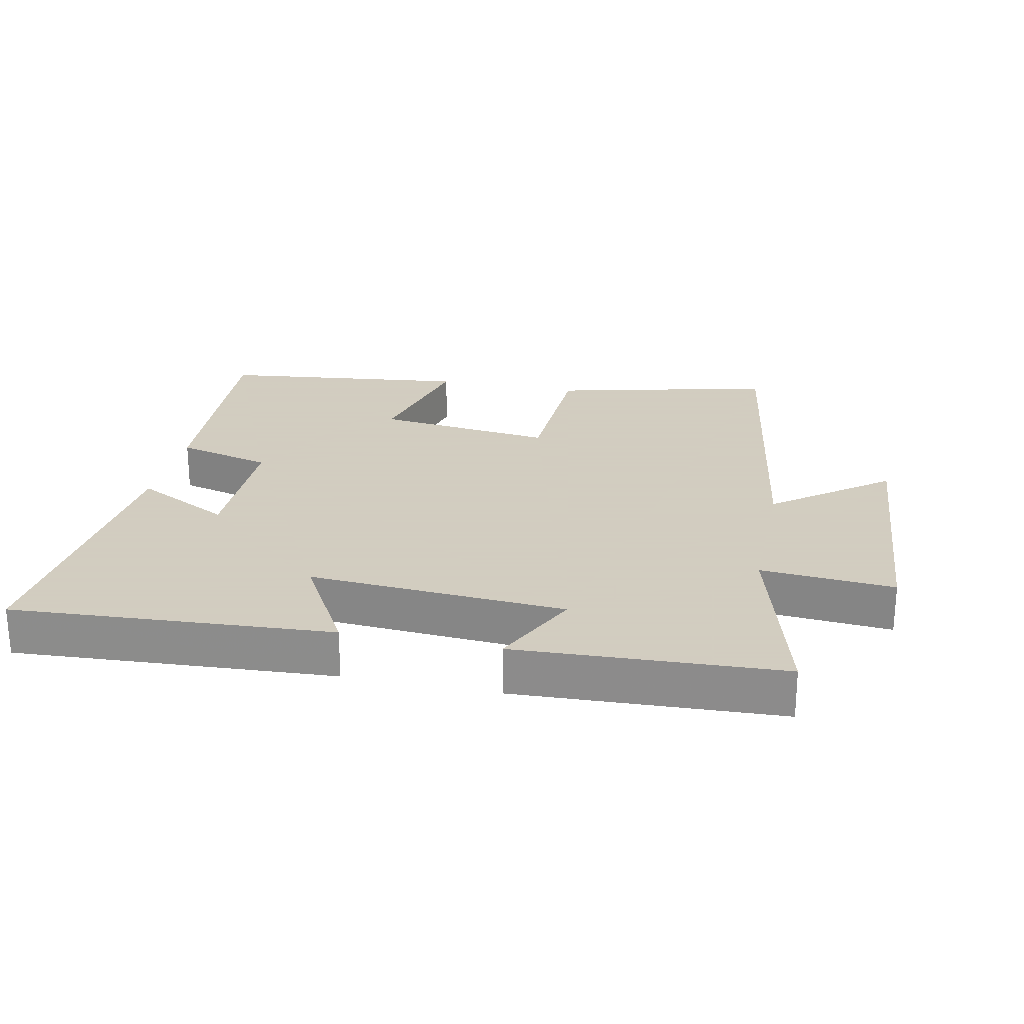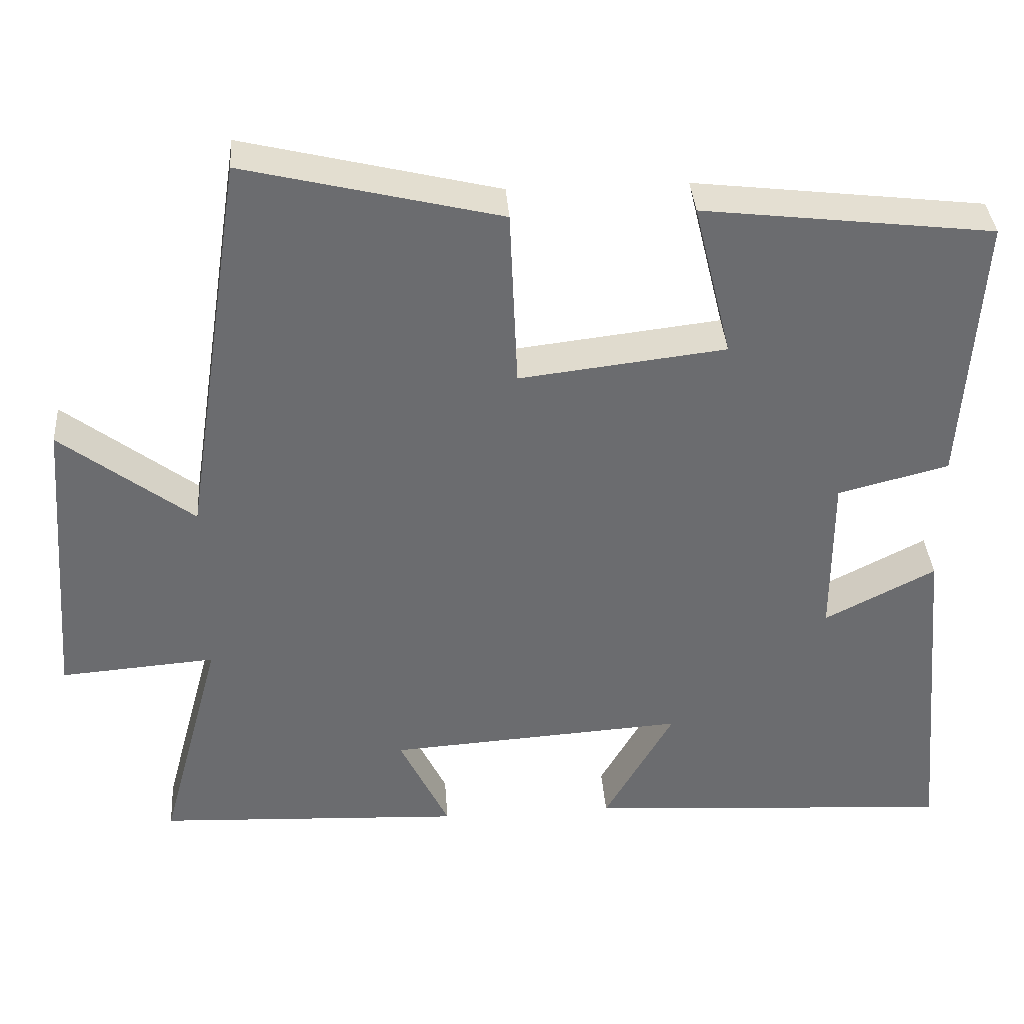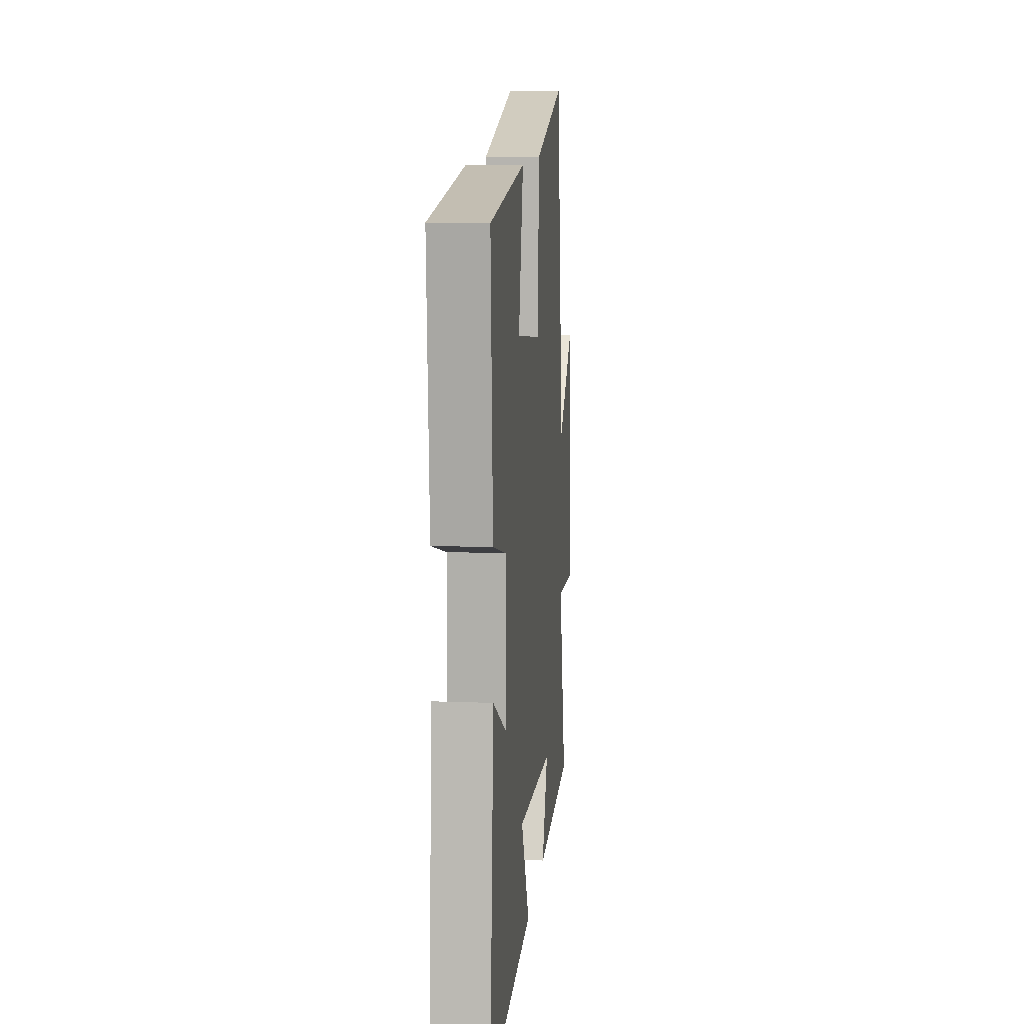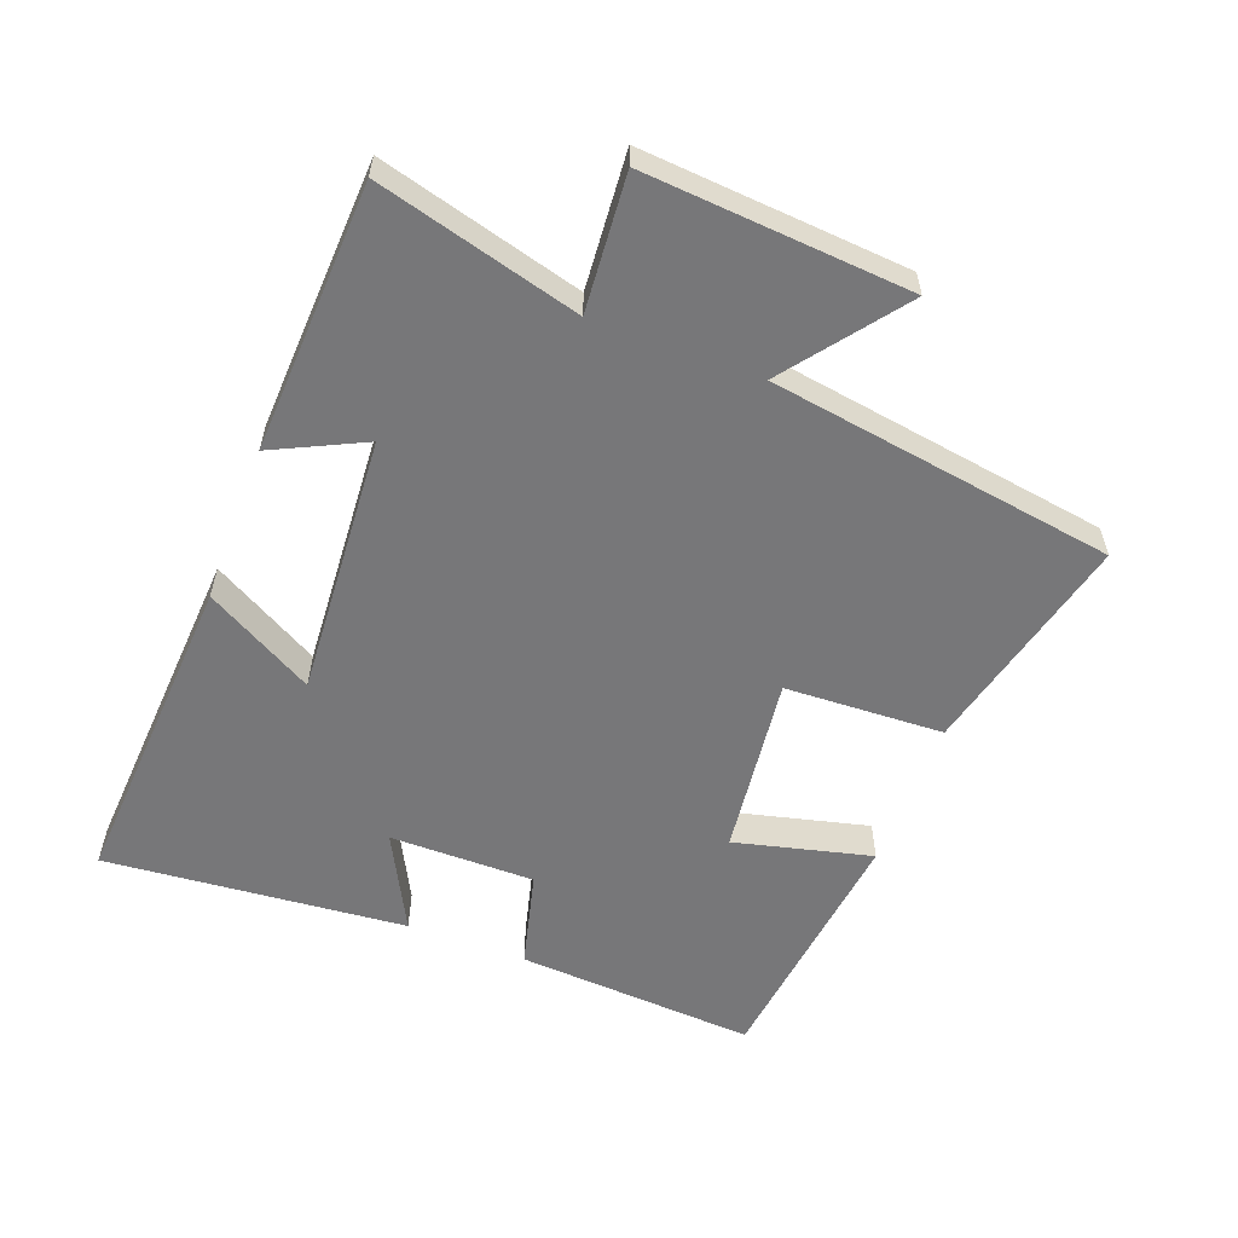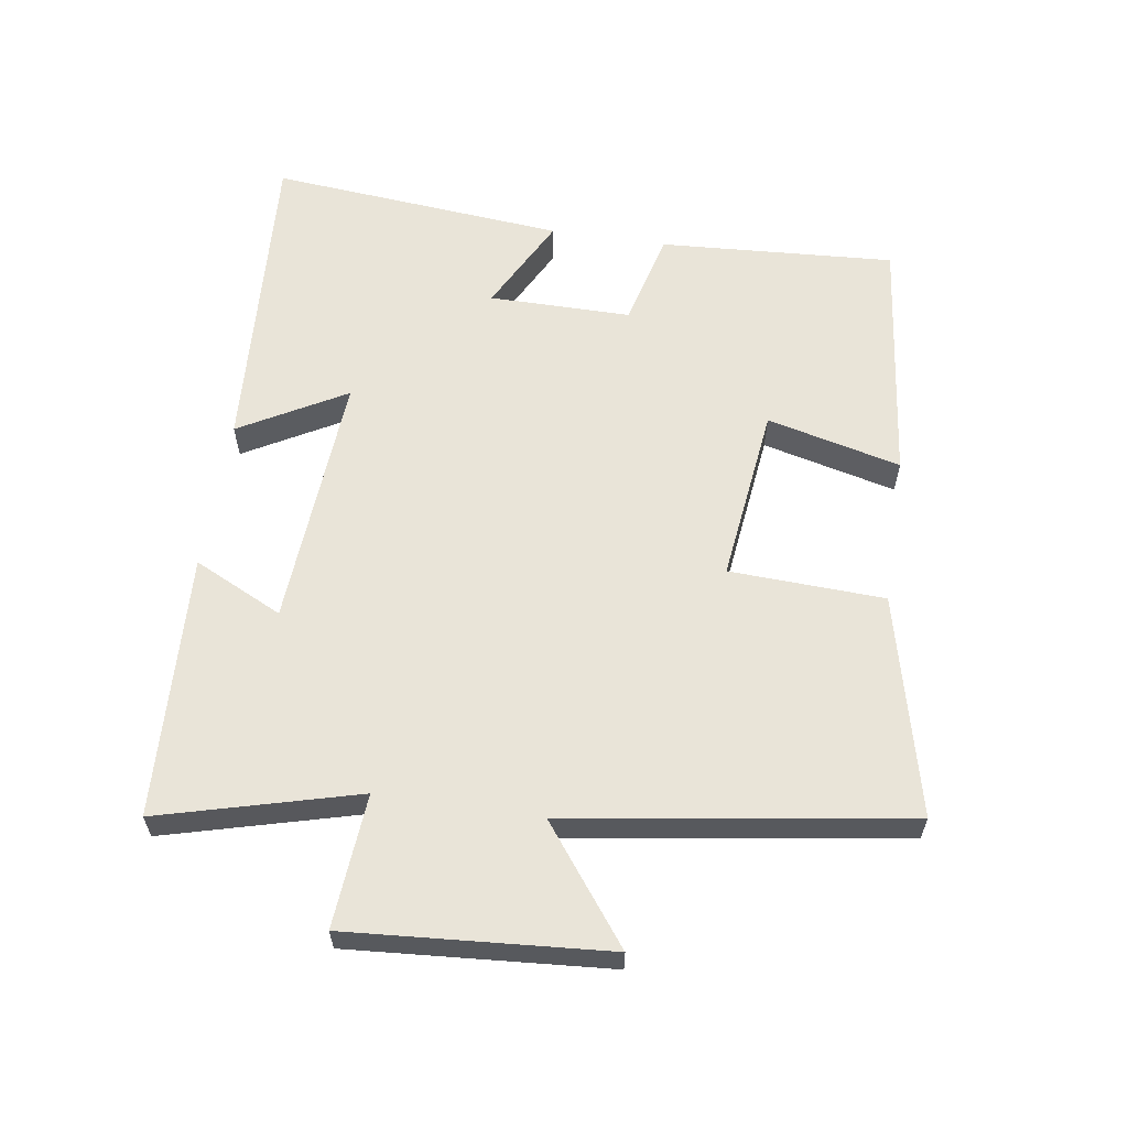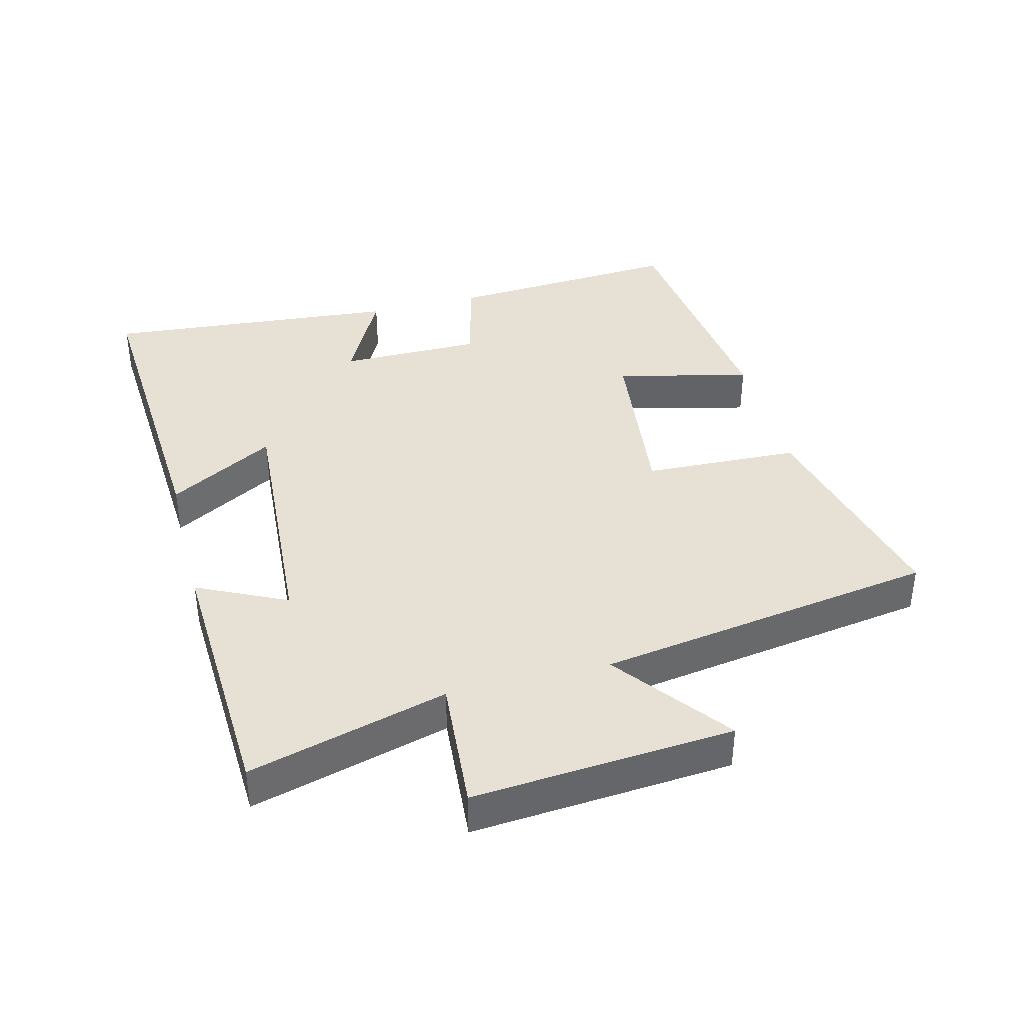
<metadata>
{"format":"obj","ext":"obj","renderer":"f3d","projection":"perspective","resolution":1024,"background":"white","views":[{"elev":24.3,"azim":-168.1,"up":"+Y"},{"elev":36.6,"azim":-4.1,"up":"+Z"},{"elev":10.8,"azim":95.5,"up":"+Z"},{"elev":-57.2,"azim":-110.7,"up":"+Y"},{"elev":60.5,"azim":-81.3,"up":"+Y"},{"elev":39.2,"azim":-104.4,"up":"+Y"}]}
</metadata>
<code>
v 0.54 0.07 -0.53
v 0.055 0.07 -0.5
v 0.146 0.07 -0.339
v -0.244 0.07 -0.365
v -0.179 0.07 -0.5
v -0.581 0.07 -0.481
v -0.5 0.07 -0.18
v -0.703 0.07 -0.196
v -0.673 0.07 0.198
v -0.5 0.07 0.066
v -0.421 0.07 0.581
v -0.087 0.07 0.5
v -0.077 0.07 0.264
v 0.193 0.07 0.296
v 0.143 0.07 0.5
v 0.523 0.07 0.455
v 0.5 0.07 0.097
v 0.355 0.07 0.06
v 0.355 0.07 -0.156
v 0.5 0.07 -0.081
v 0.54 0 -0.53
v 0.055 0 -0.5
v 0.146 0 -0.339
v -0.244 0 -0.365
v -0.179 0 -0.5
v -0.581 0 -0.481
v -0.5 0 -0.18
v -0.703 0 -0.196
v -0.673 0 0.198
v -0.5 0 0.066
v -0.421 0 0.581
v -0.087 0 0.5
v -0.077 0 0.264
v 0.193 0 0.296
v 0.143 0 0.5
v 0.523 0 0.455
v 0.5 0 0.097
v 0.355 0 0.06
v 0.355 0 -0.156
v 0.5 0 -0.081
f 1 2 3
f 20 1 3
f 19 20 3
f 18 19 3 4
f 16 17 18
f 15 16 18
f 14 15 18
f 13 14 18 4
f 12 13 4
f 11 12 4
f 10 11 4
f 7 8 9 10
f 7 10 4 5
f 5 6 7
f 23 22 21
f 23 21 40
f 23 40 39
f 24 23 39 38
f 38 37 36
f 38 36 35
f 38 35 34
f 24 38 34 33
f 24 33 32
f 24 32 31
f 24 31 30
f 30 29 28 27
f 25 24 30 27
f 27 26 25
f 1 21 22 2
f 2 22 23 3
f 3 23 24 4
f 4 24 25 5
f 5 25 26 6
f 6 26 27 7
f 7 27 28 8
f 8 28 29 9
f 9 29 30 10
f 10 30 31 11
f 11 31 32 12
f 12 32 33 13
f 13 33 34 14
f 14 34 35 15
f 15 35 36 16
f 16 36 37 17
f 17 37 38 18
f 18 38 39 19
f 19 39 40 20
f 20 40 21 1

</code>
